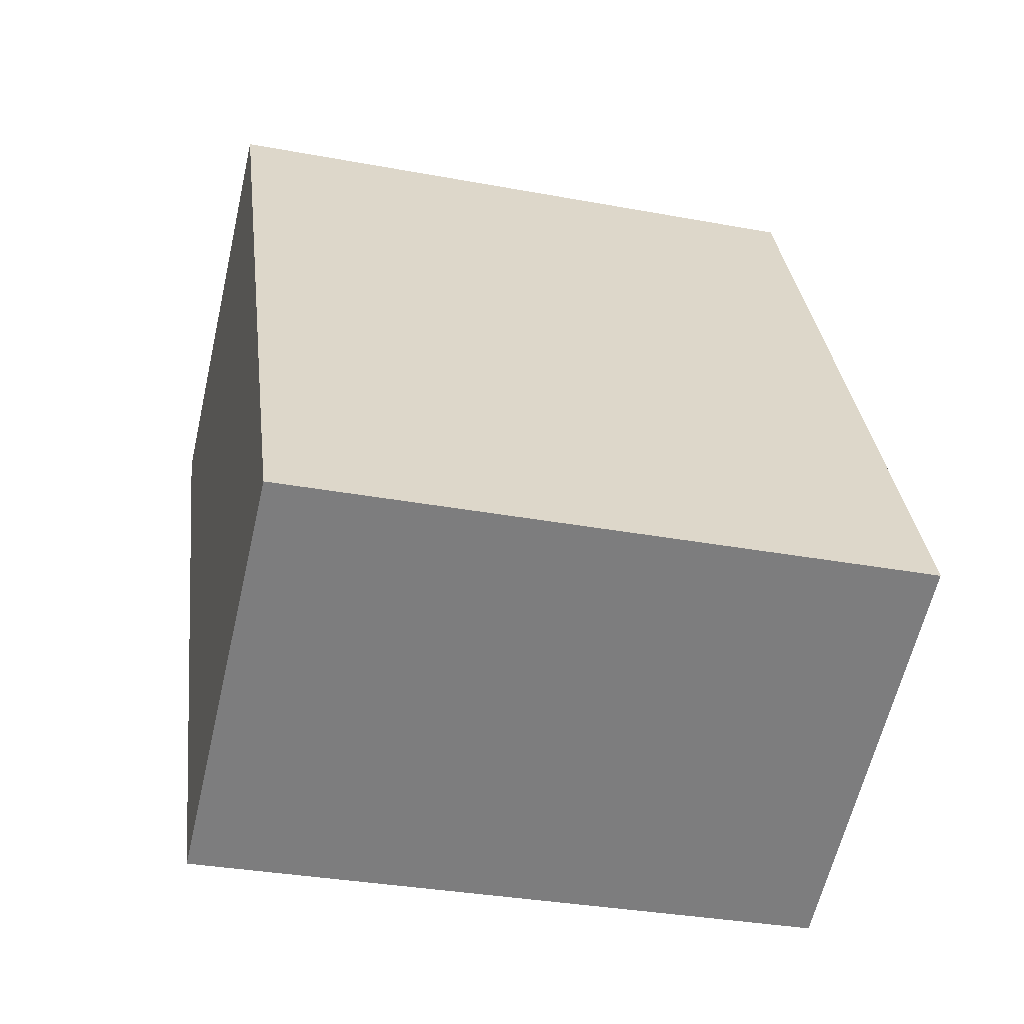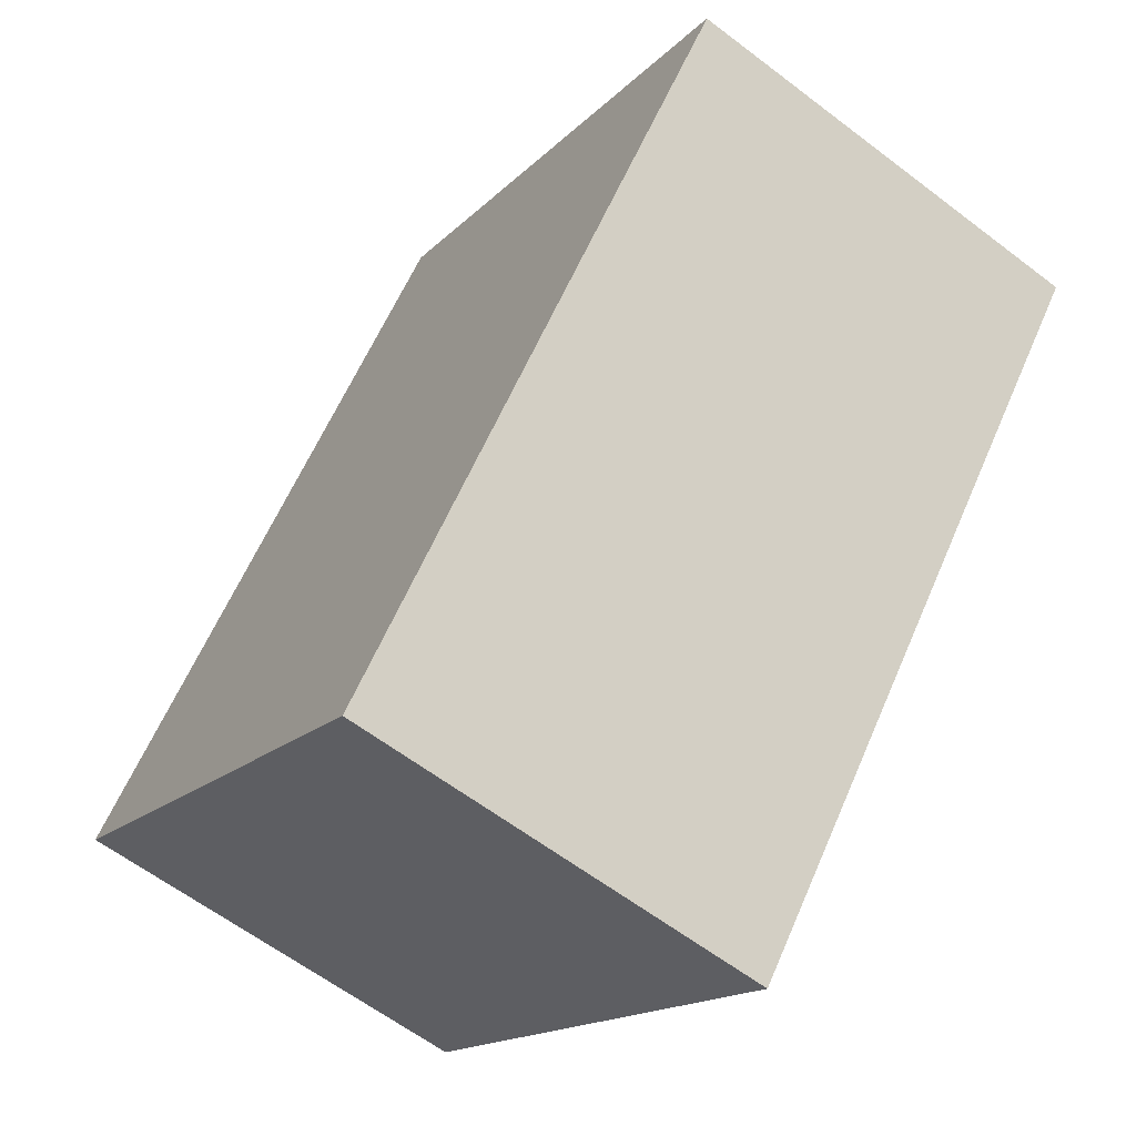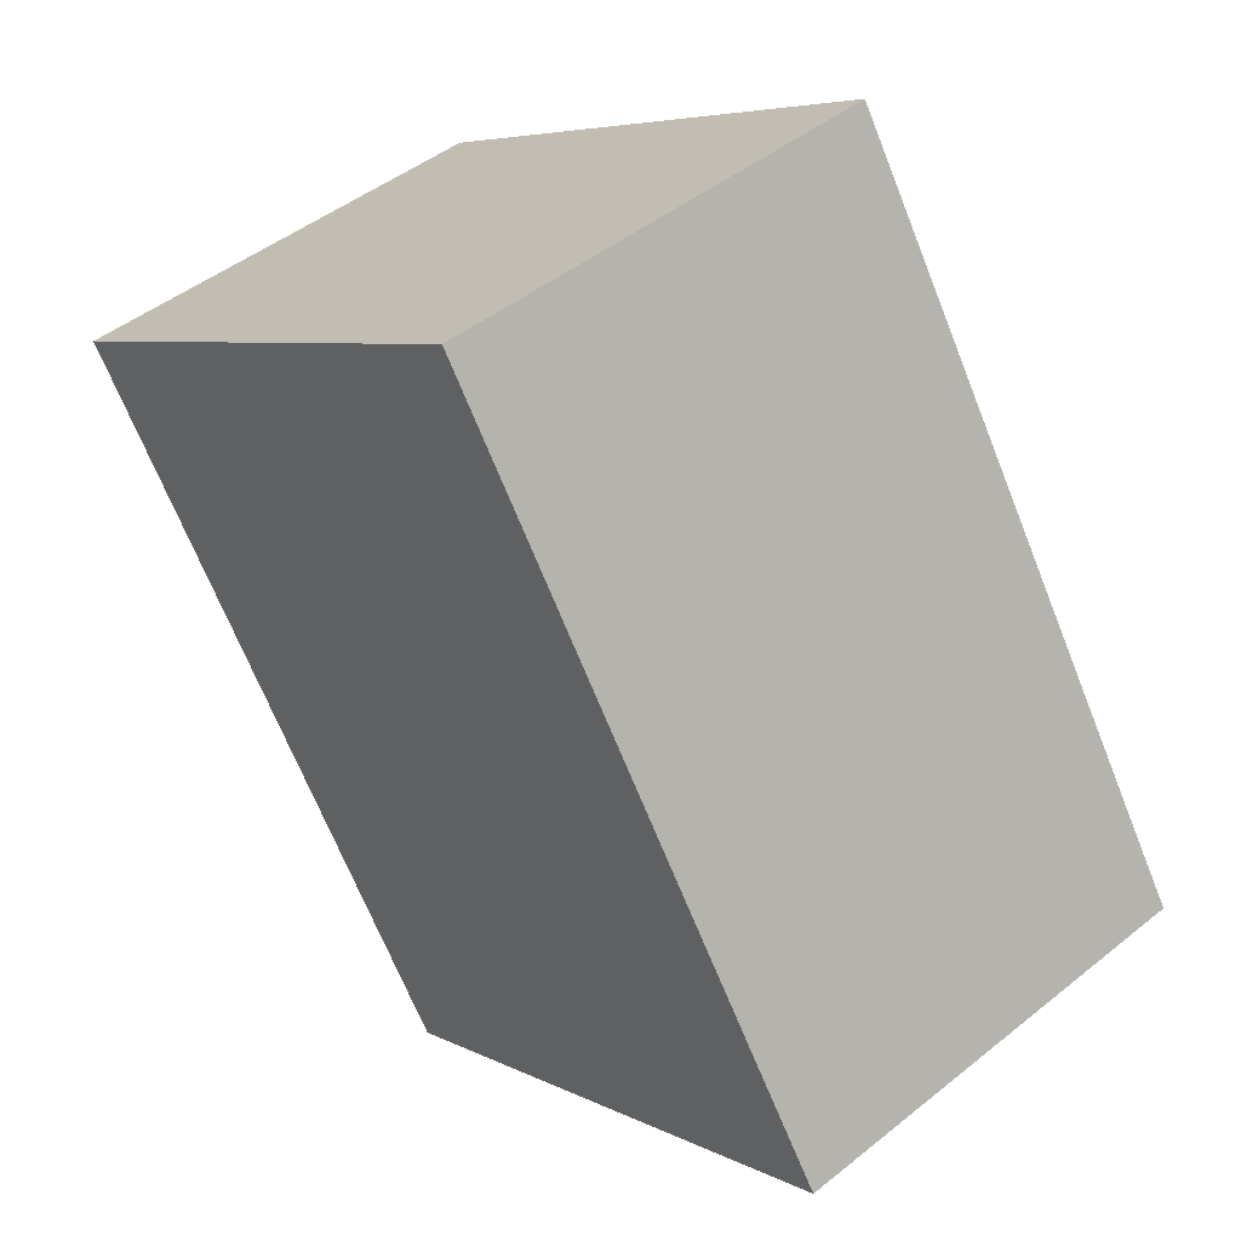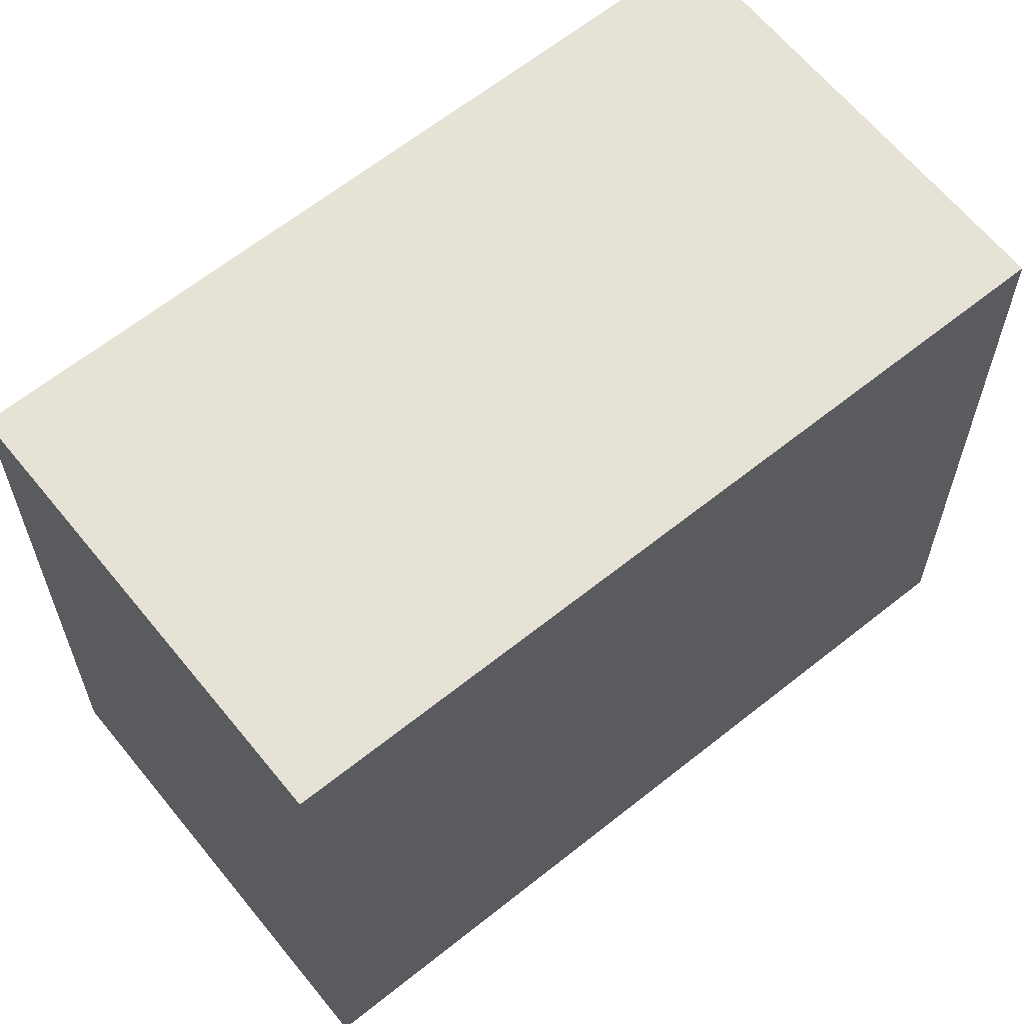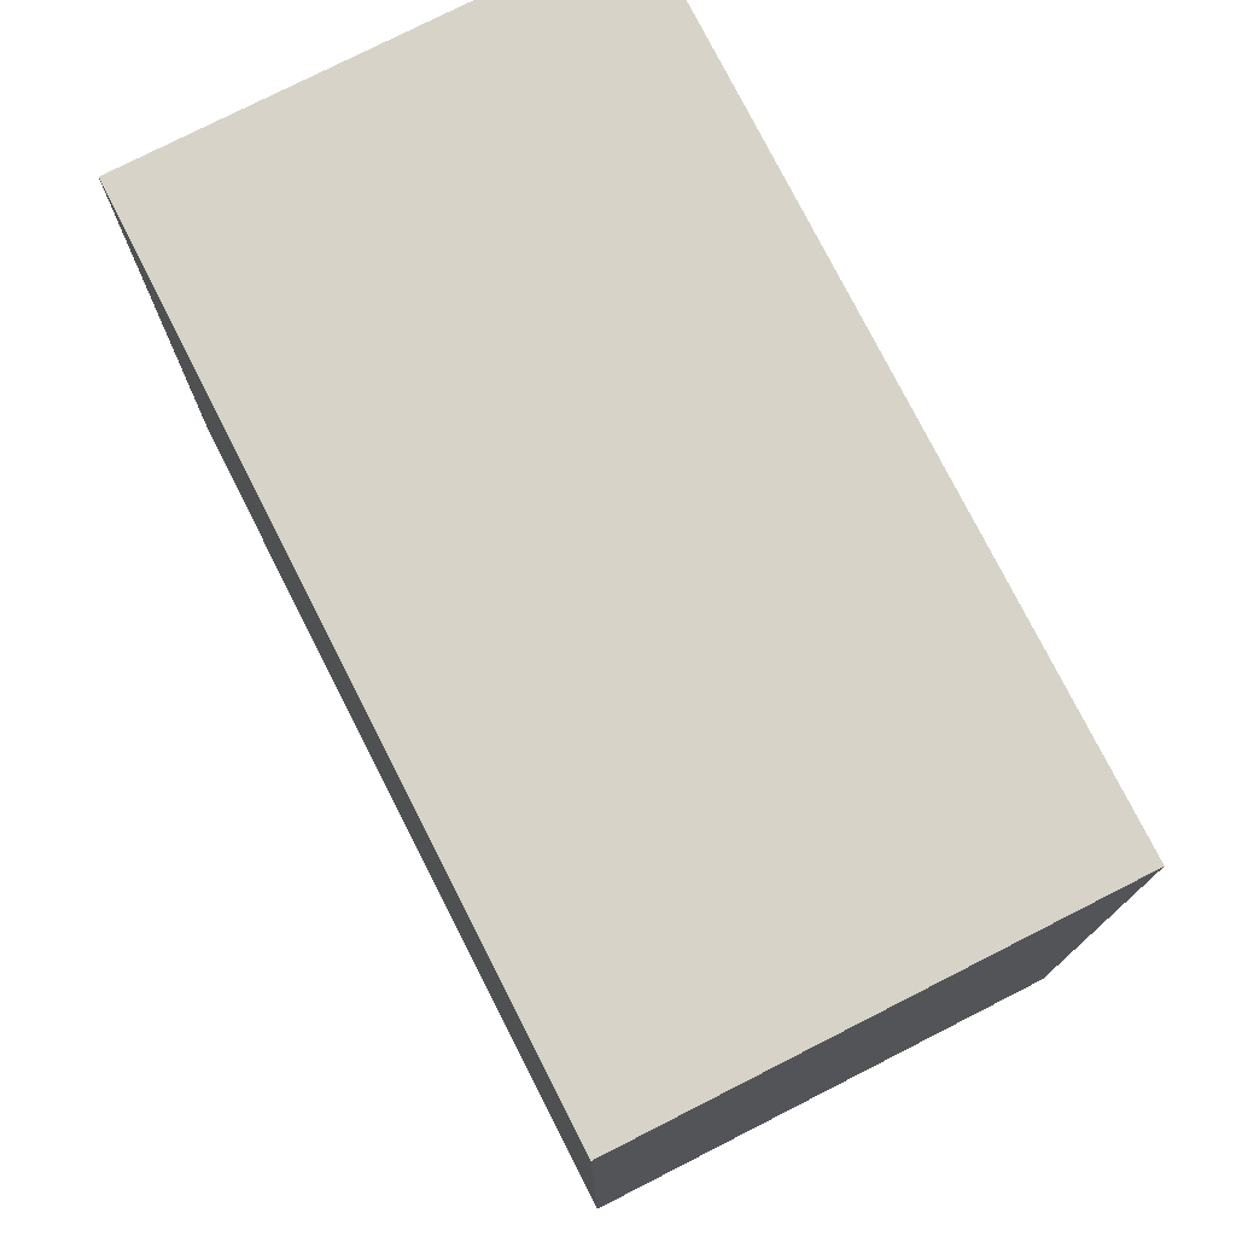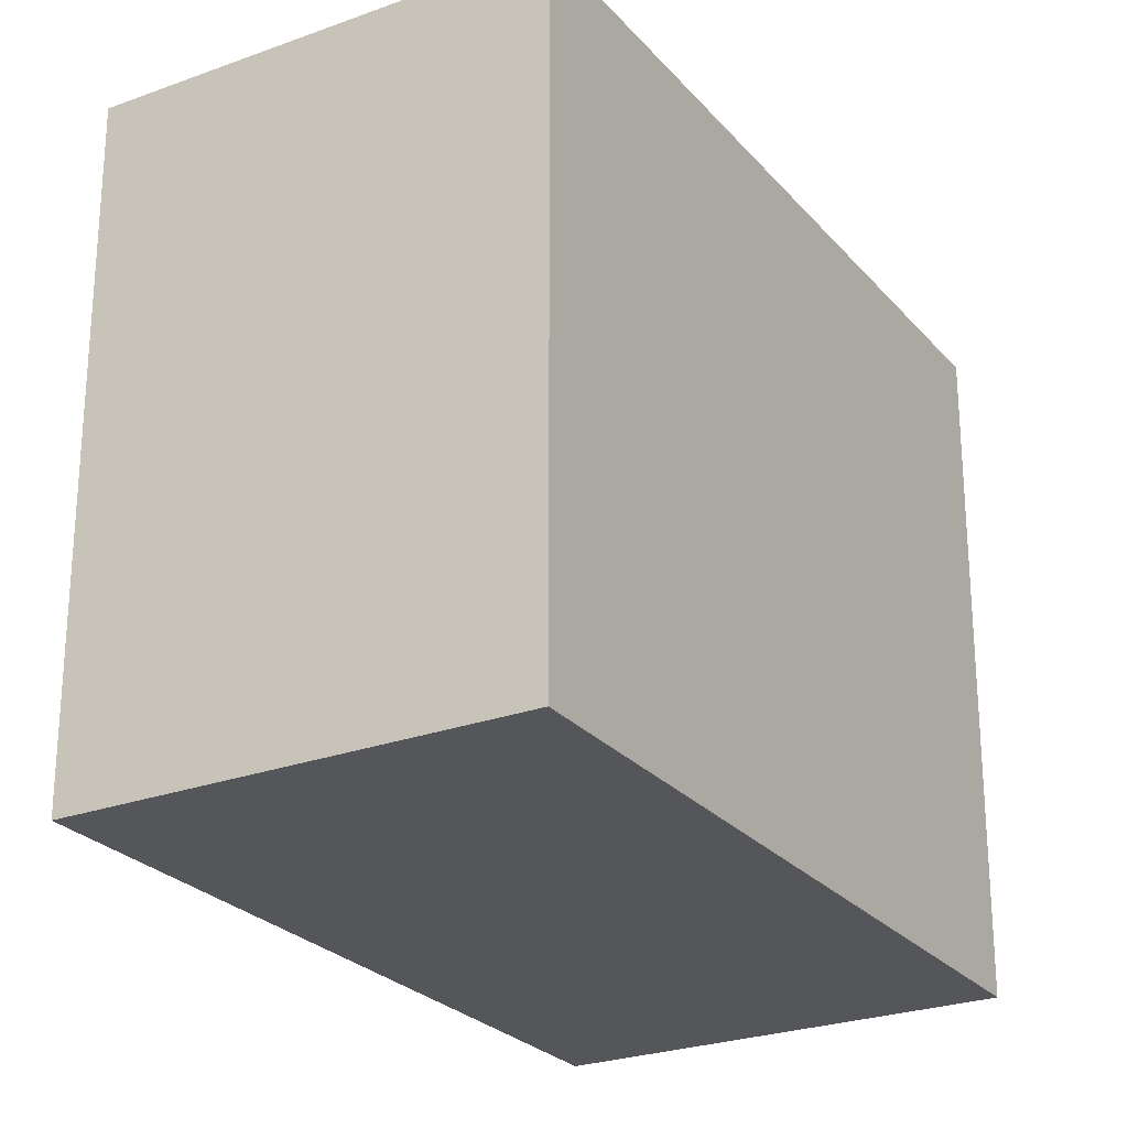
<metadata>
{"format":"obj","ext":"obj","renderer":"f3d","projection":"perspective","resolution":1024,"background":"white","views":[{"elev":-33.0,"azim":75.6,"up":"+Z"},{"elev":-15.9,"azim":152.5,"up":"+Z"},{"elev":5.9,"azim":-33.5,"up":"+Z"},{"elev":63.6,"azim":24.6,"up":"+Y"},{"elev":76.8,"azim":-53.4,"up":"+Y"},{"elev":-25.5,"azim":-175.8,"up":"+Y"}]}
</metadata>
<code>
v  1.07 1.98 -2.151
v  1.205 1.98 0.599
v  2.275 1.98 -1.552
v  0 1.98 1.212e-16
v  2.275 9.503e-17 -1.552
v  1.07 1.317e-16 -2.151
v  0 0 0
v  1.205 -3.668e-17 0.599
g defaultobject
f 1 2 3
f 2 1 4
f 5 1 3
f 1 5 6
f 6 4 1
f 4 6 7
f 7 2 4
f 2 7 8
f 8 3 2
f 3 8 5
f 8 6 5
f 6 8 7

</code>
